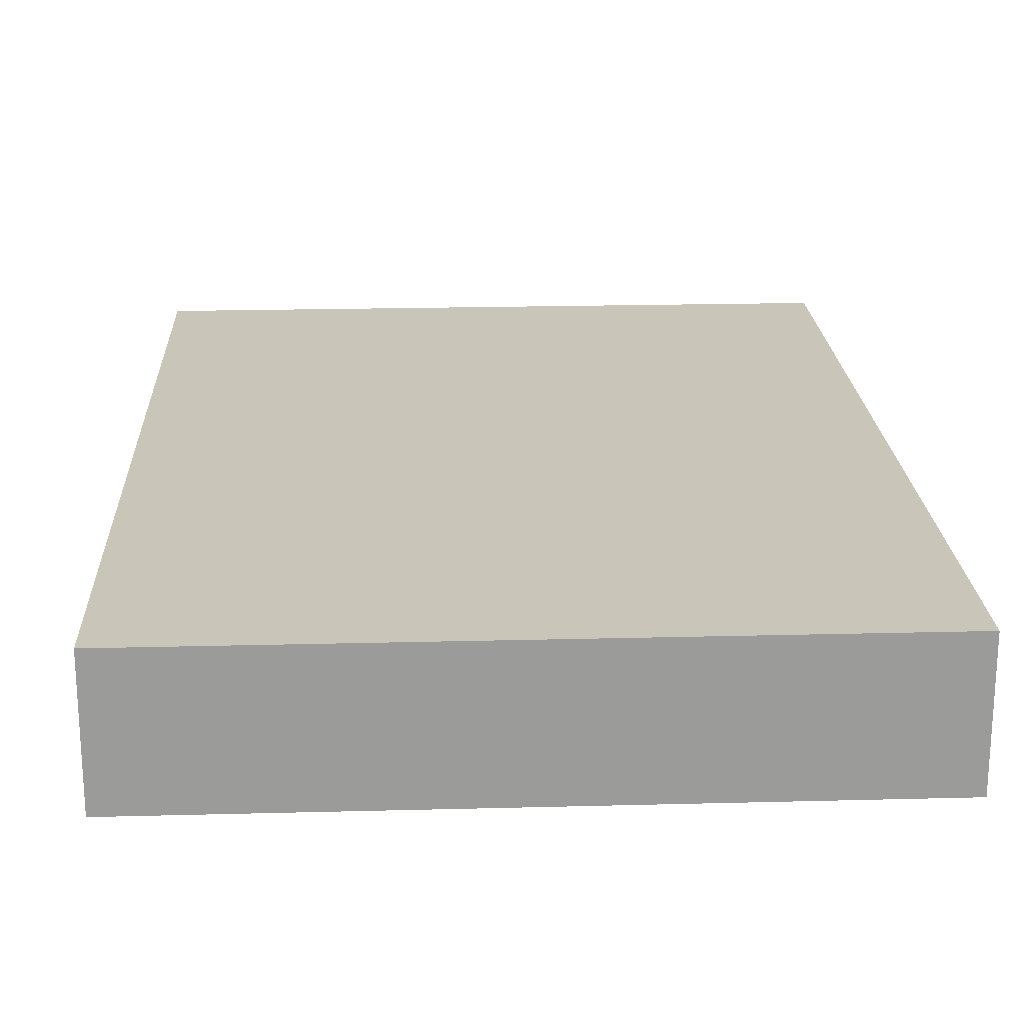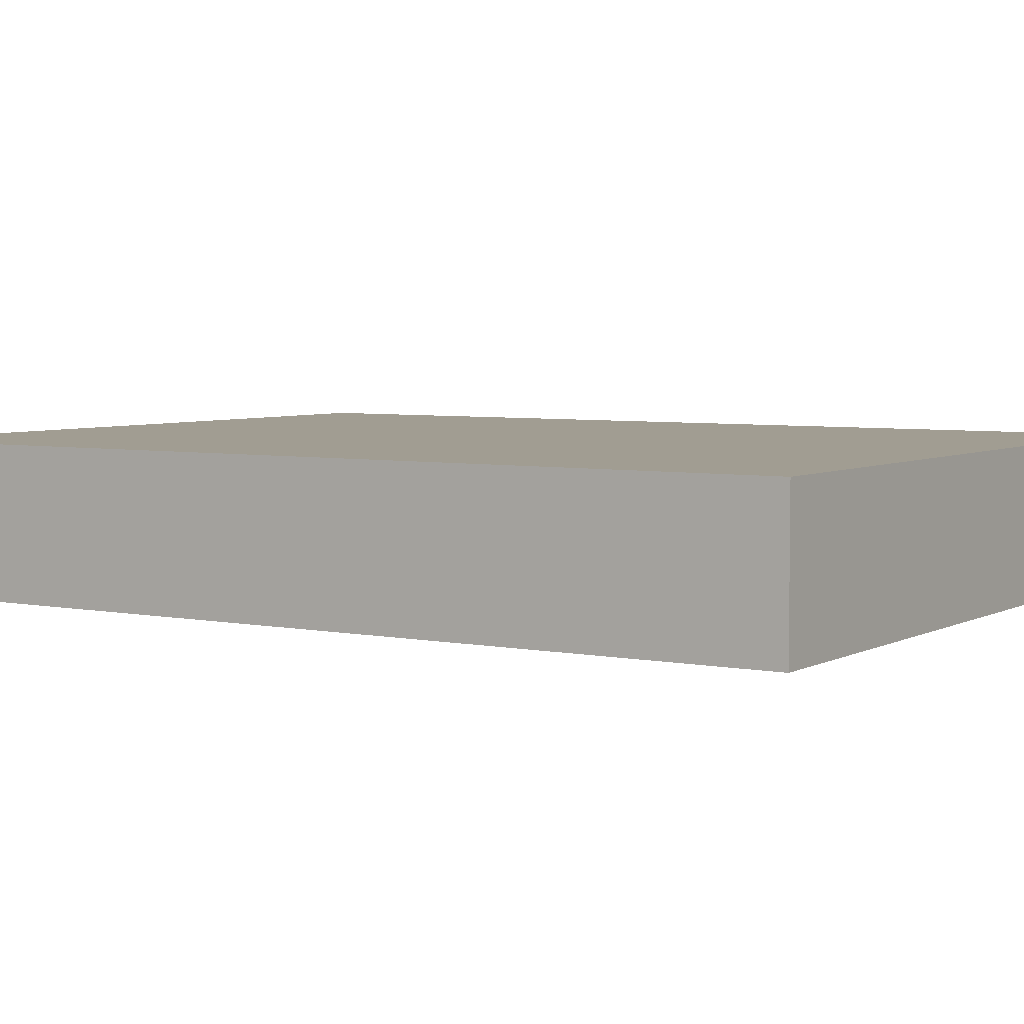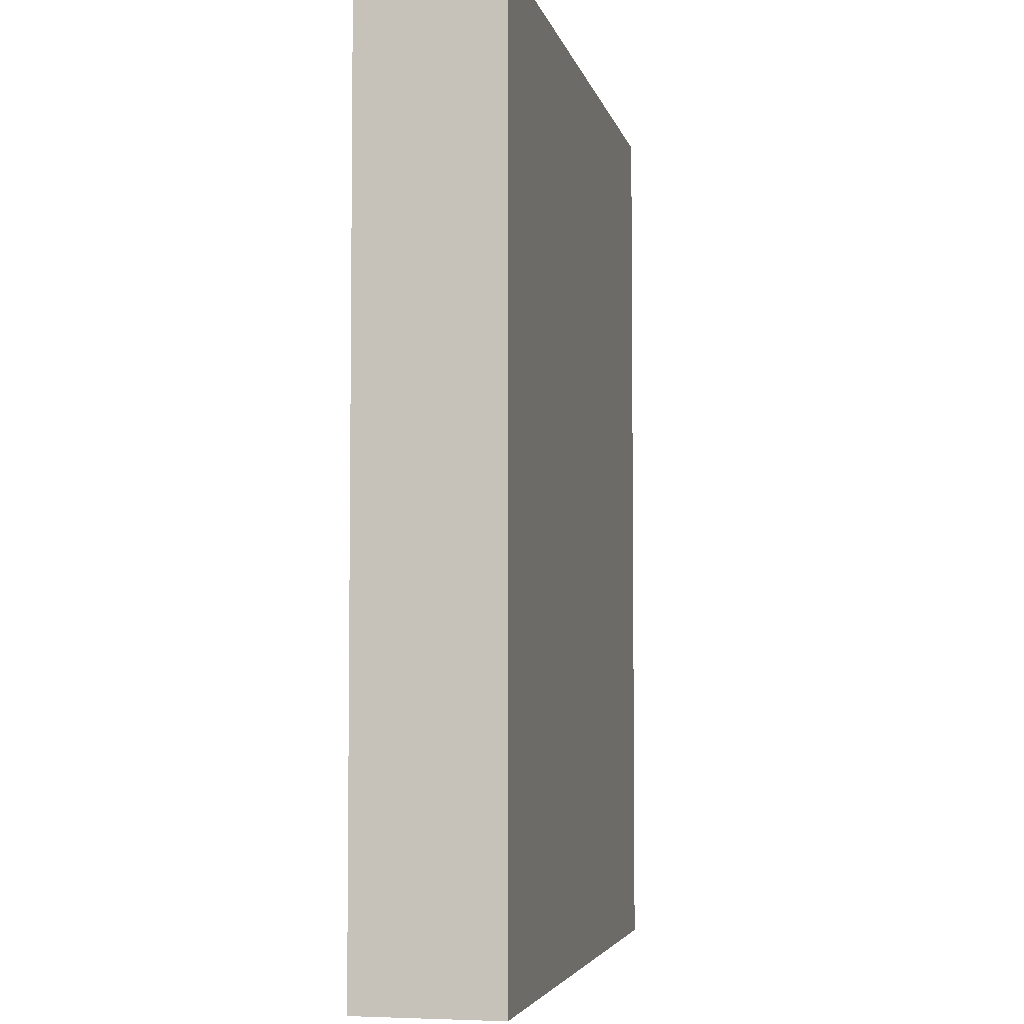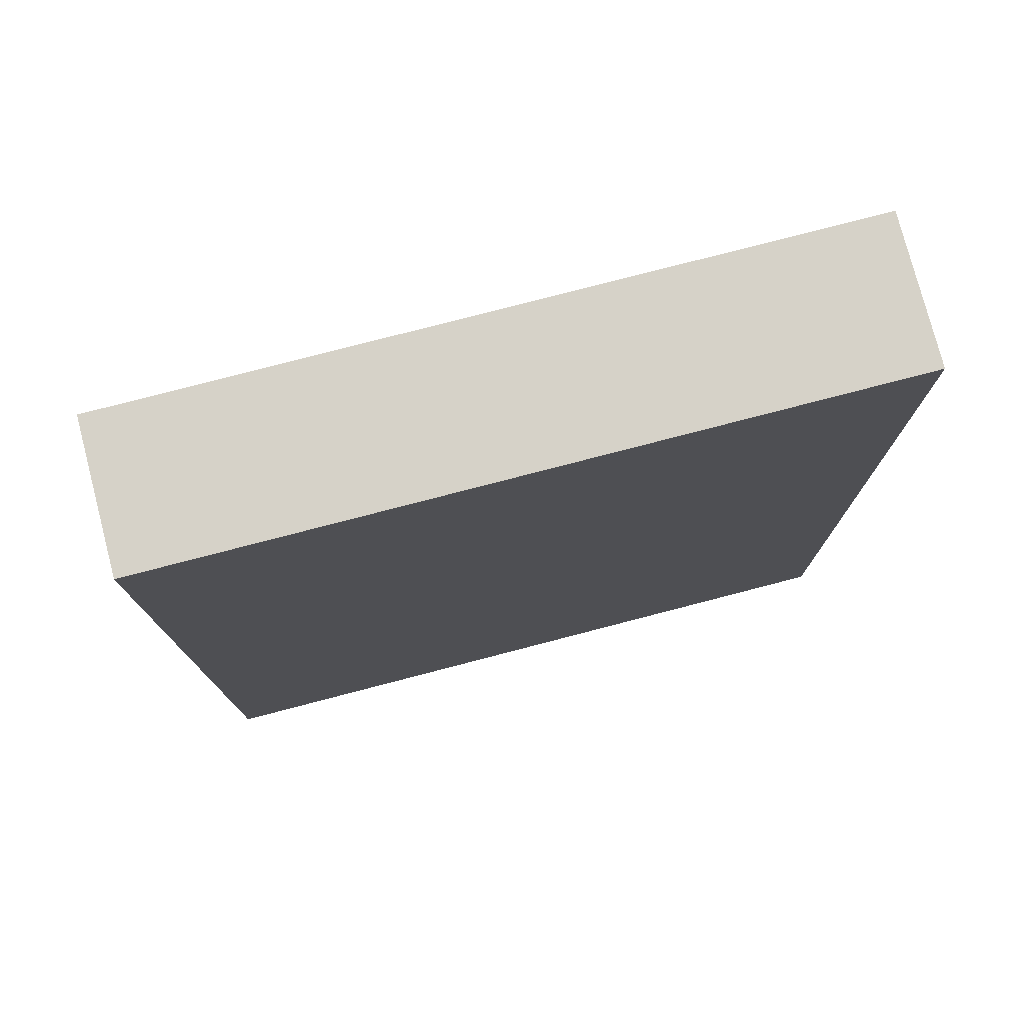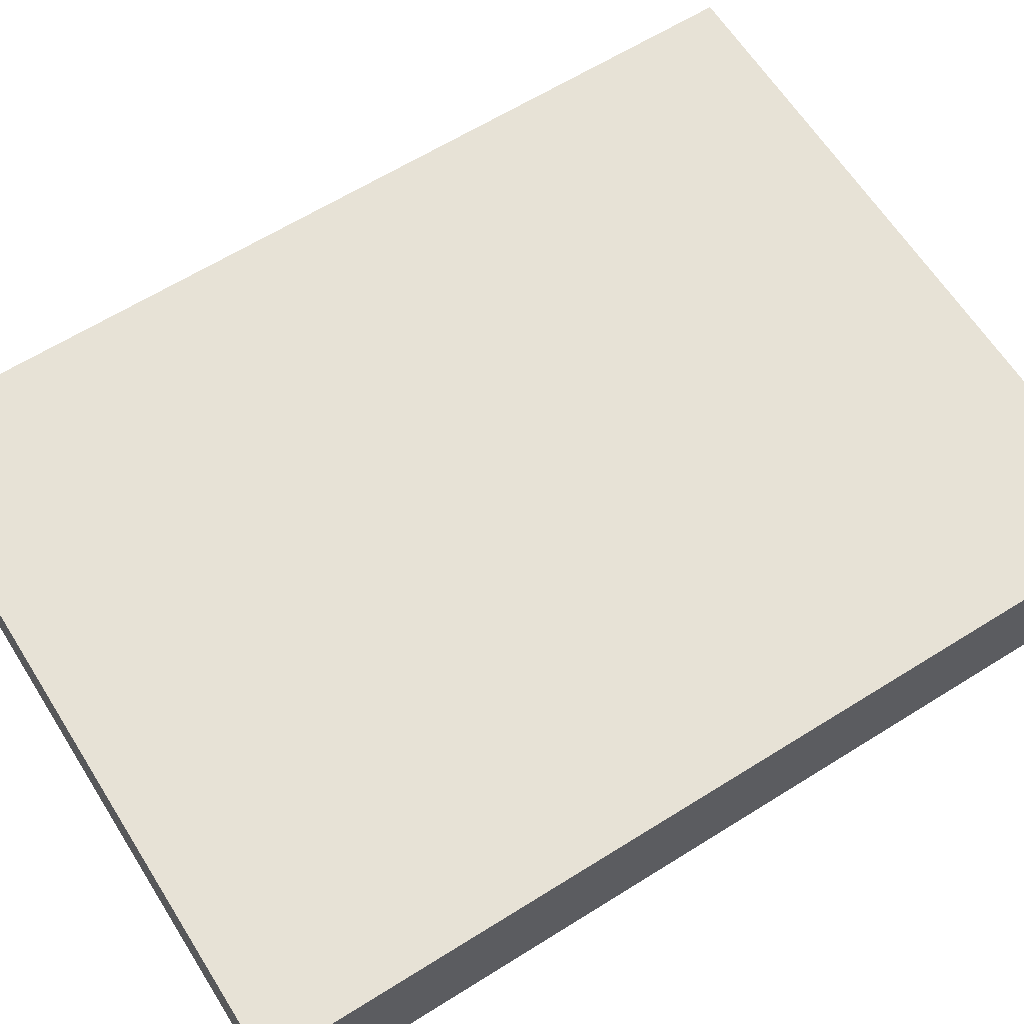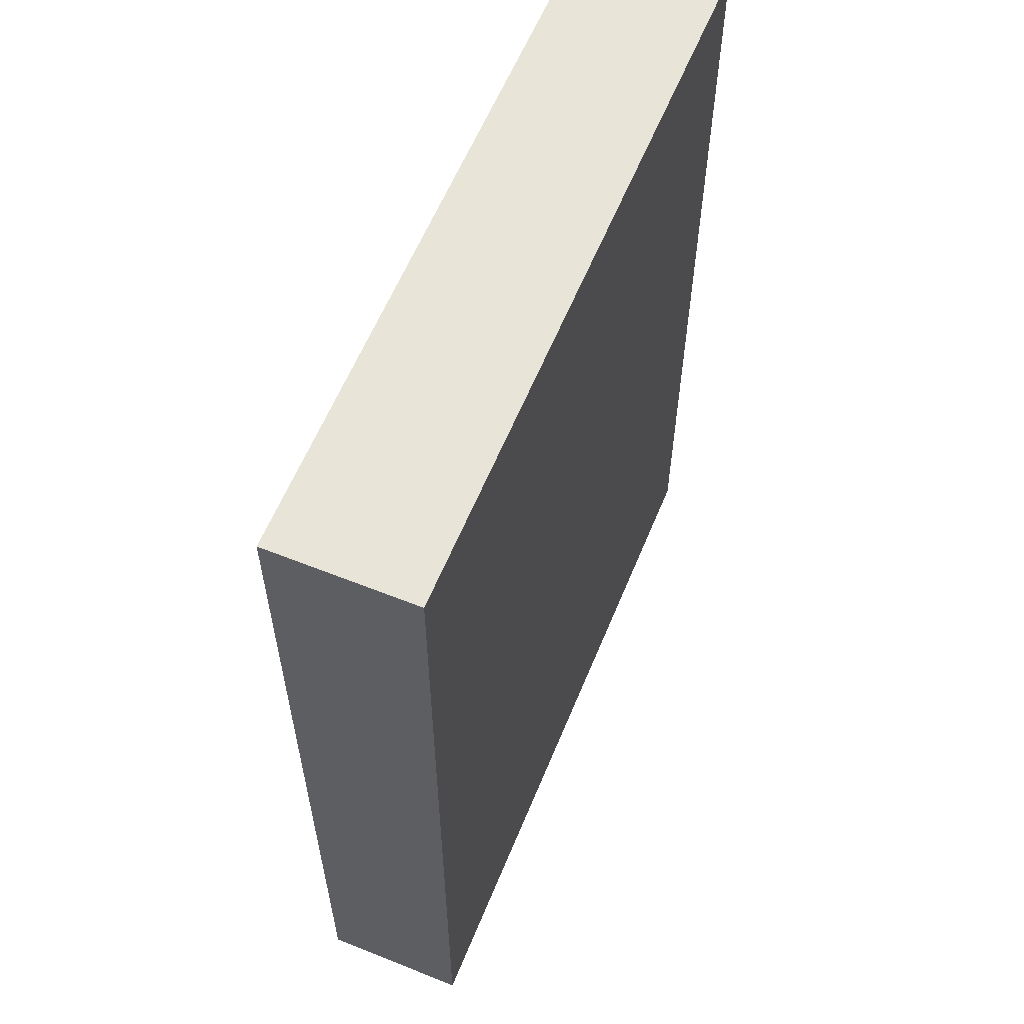
<metadata>
{"format":"obj","ext":"obj","renderer":"f3d","projection":"perspective","resolution":1024,"background":"white","views":[{"elev":20.7,"azim":177.3,"up":"+Z"},{"elev":4.8,"azim":122.6,"up":"+Z"},{"elev":-4.4,"azim":102.0,"up":"+Y"},{"elev":77.6,"azim":-14.6,"up":"+Y"},{"elev":63.3,"azim":57.7,"up":"+Z"},{"elev":60.0,"azim":-67.7,"up":"+Y"}]}
</metadata>
<code>
v -0.08816 -0.116 -0.01786
v -0.08816 -0.116 0.01786
v -0.08816 0.116 -0.01786
v -0.08816 0.116 0.01786
v 0.08816 -0.116 -0.01786
v 0.08816 -0.116 0.01786
v 0.08816 0.116 -0.01786
v 0.08816 0.116 0.01786
f 2 4 1
f 5 2 1
f 1 4 3
f 3 5 1
f 2 8 4
f 6 2 5
f 6 8 2
f 4 8 3
f 7 5 3
f 3 8 7
f 7 6 5
f 8 6 7

</code>
